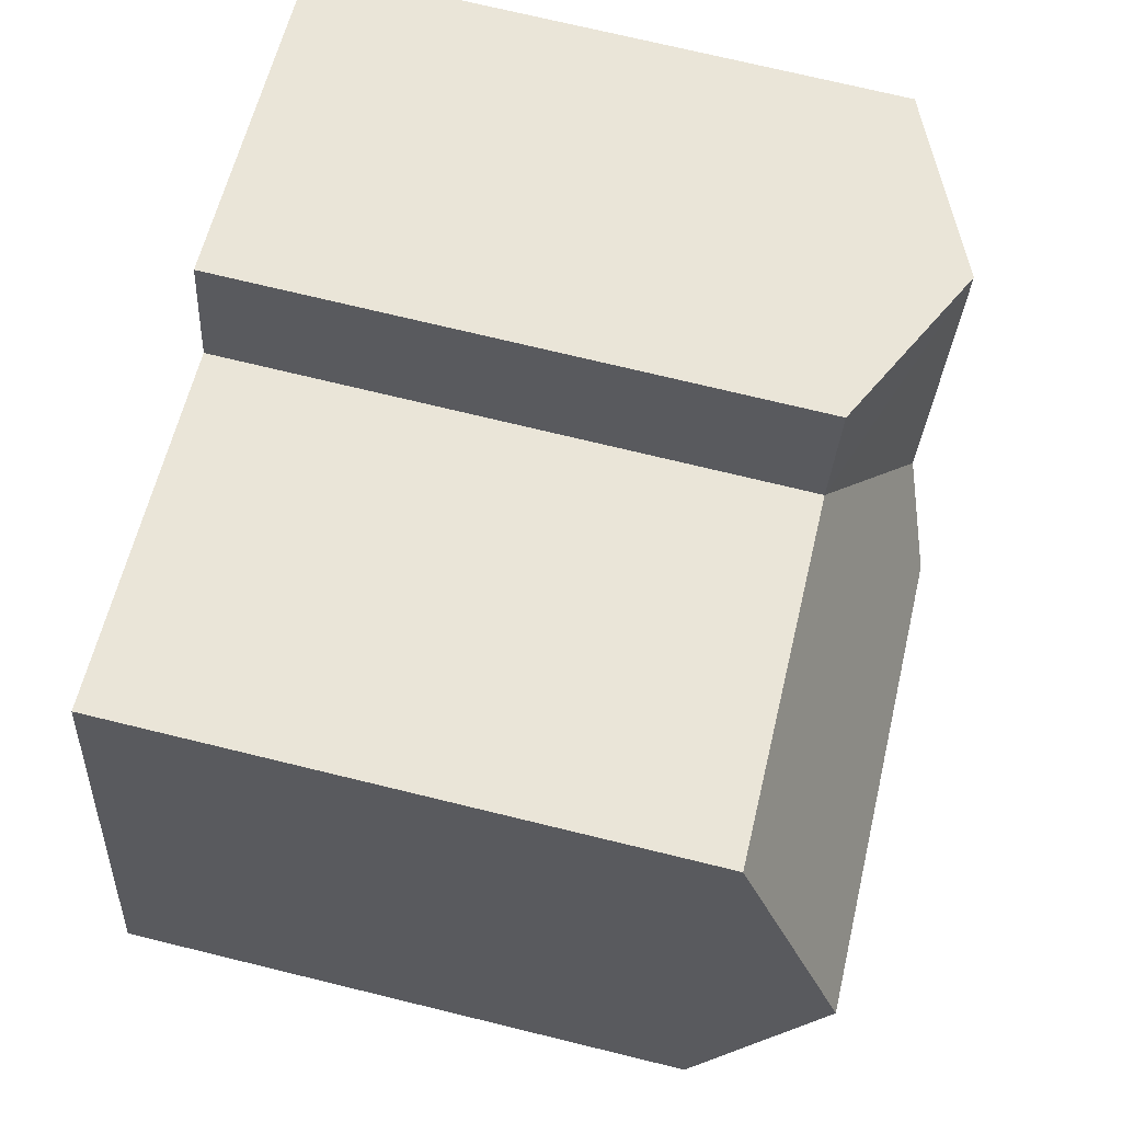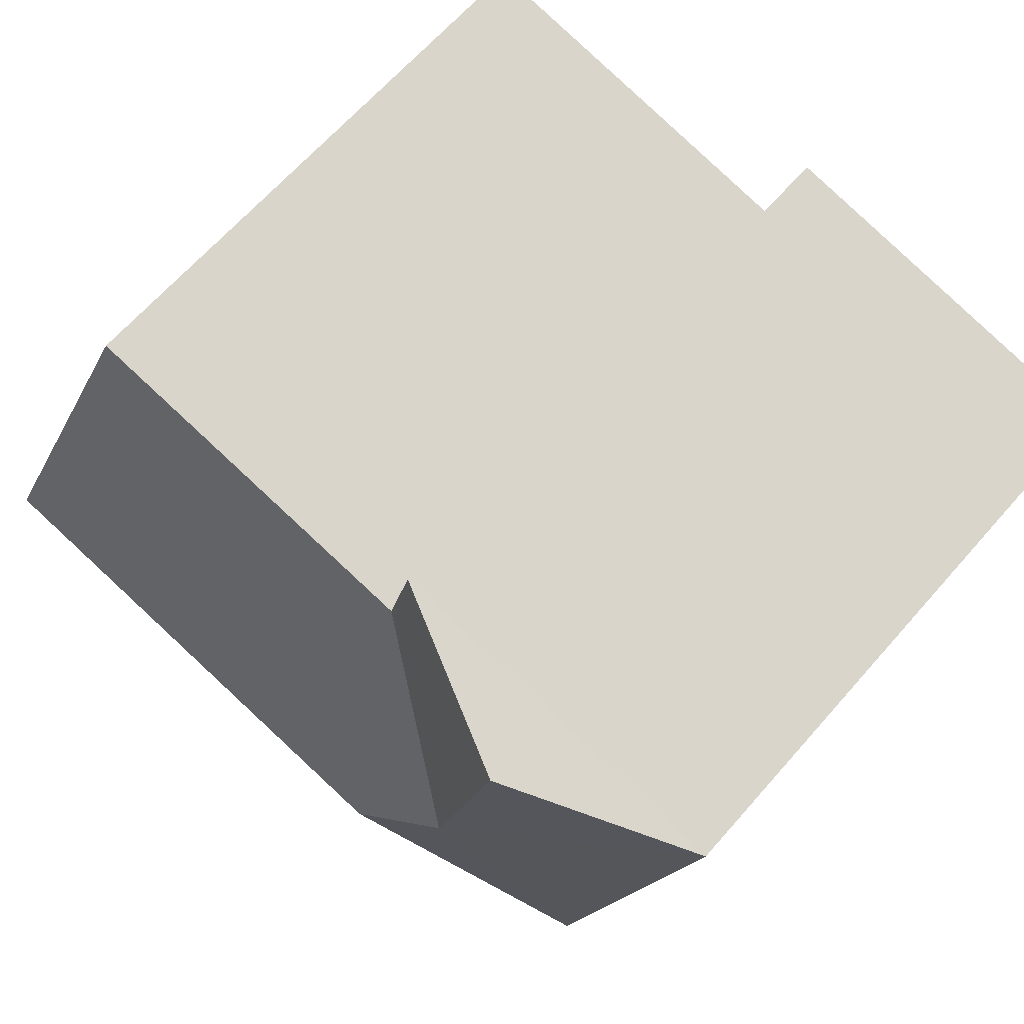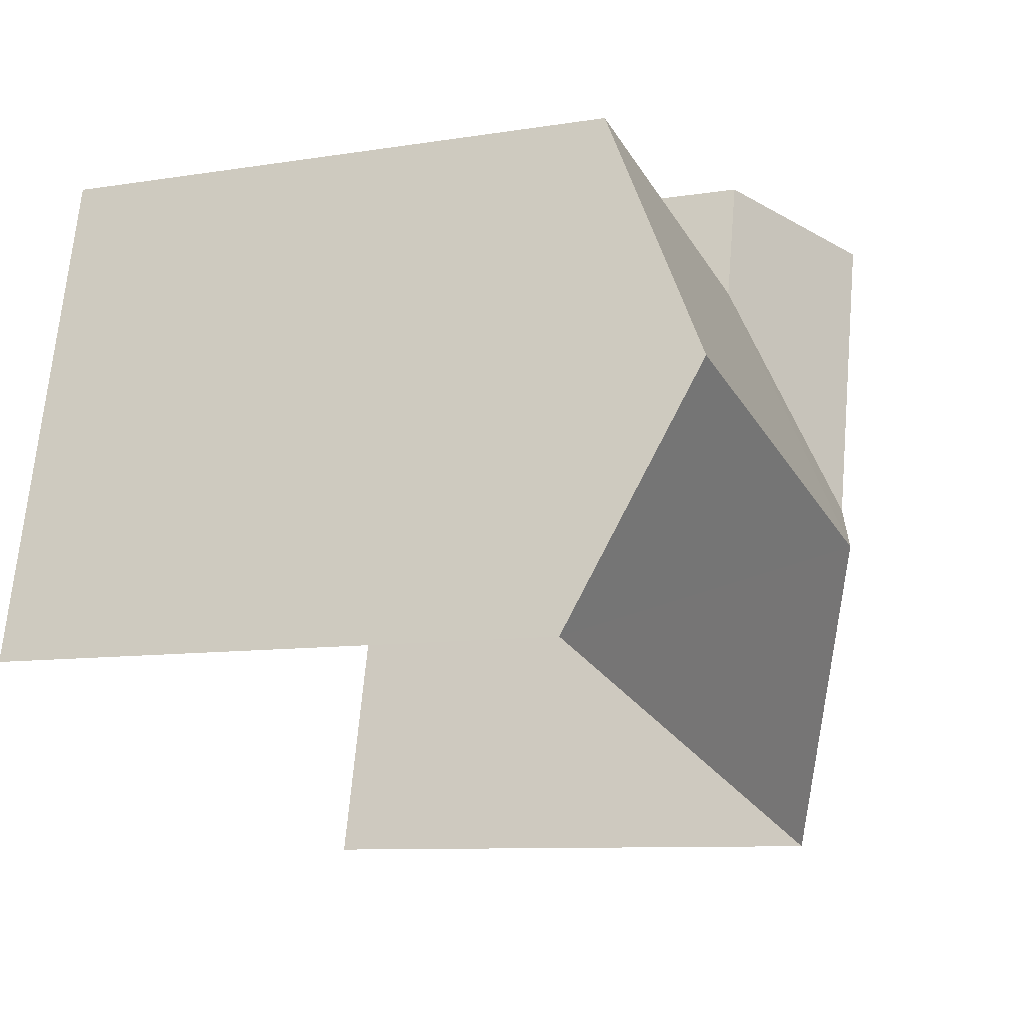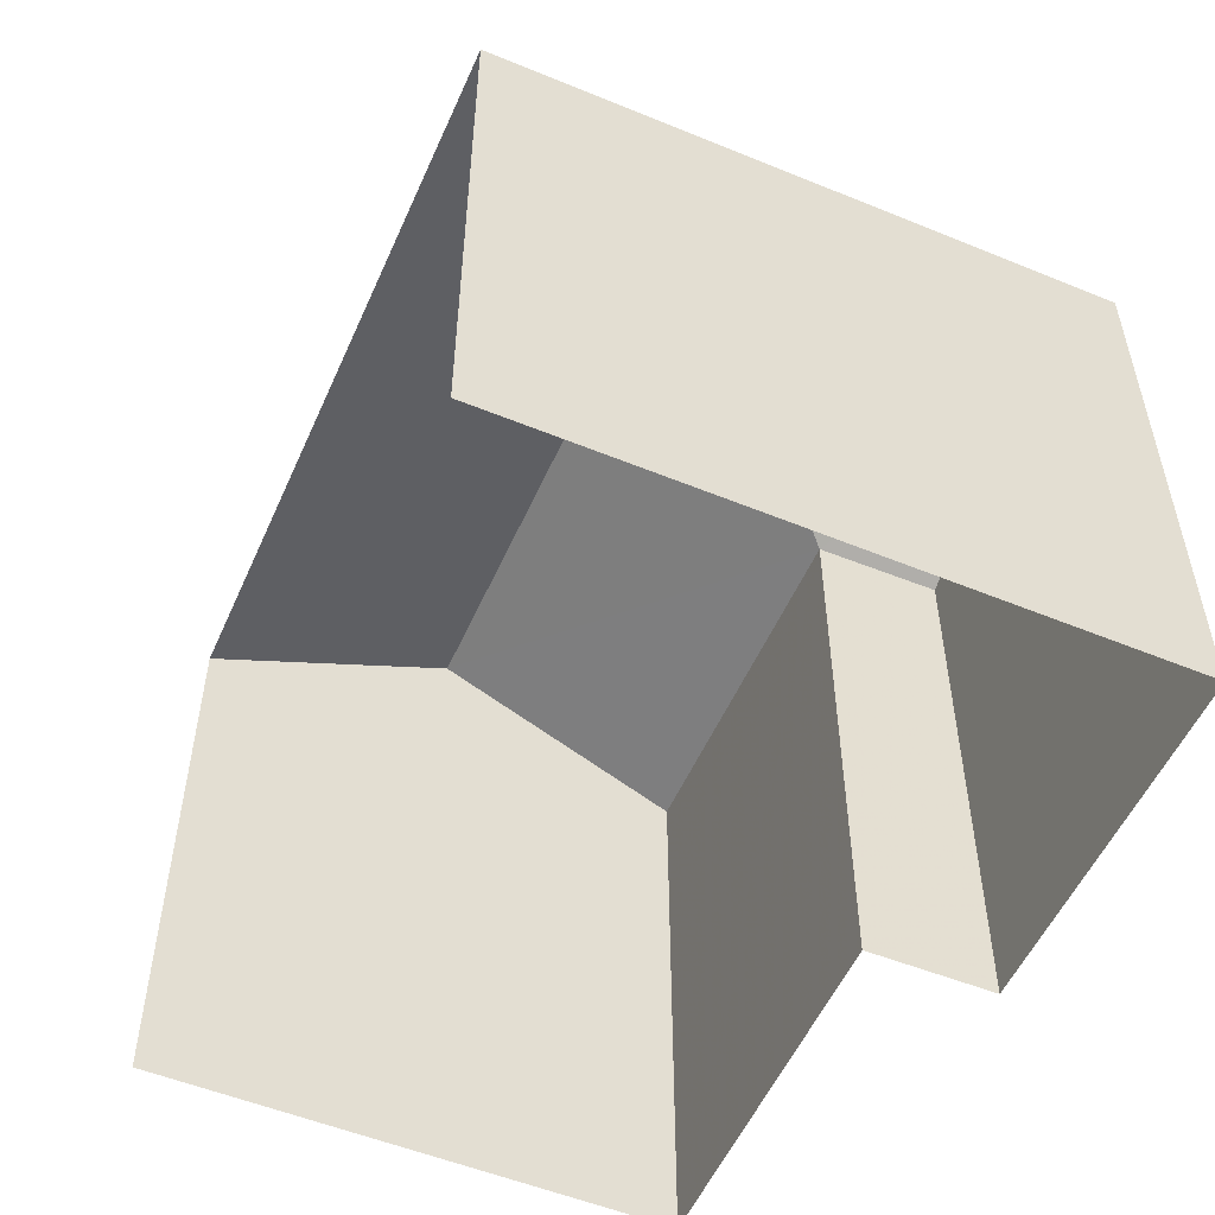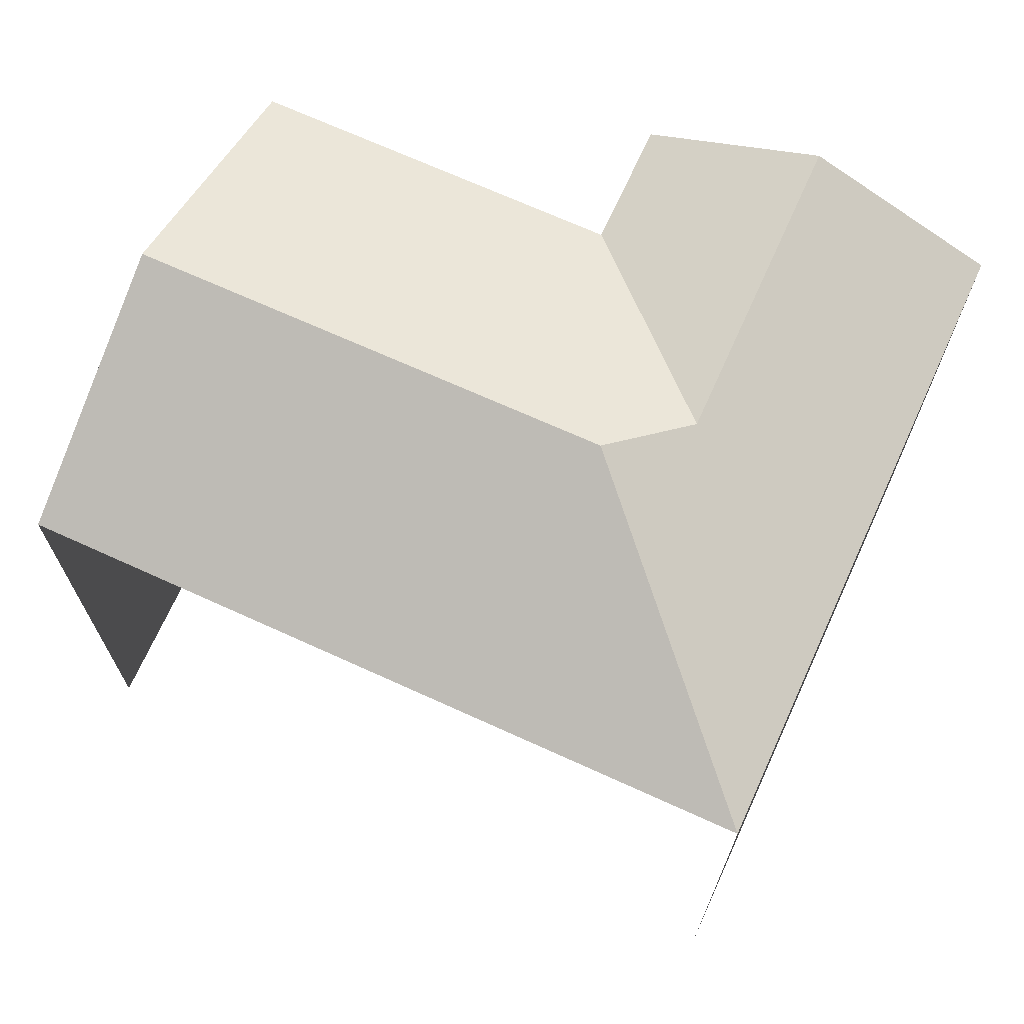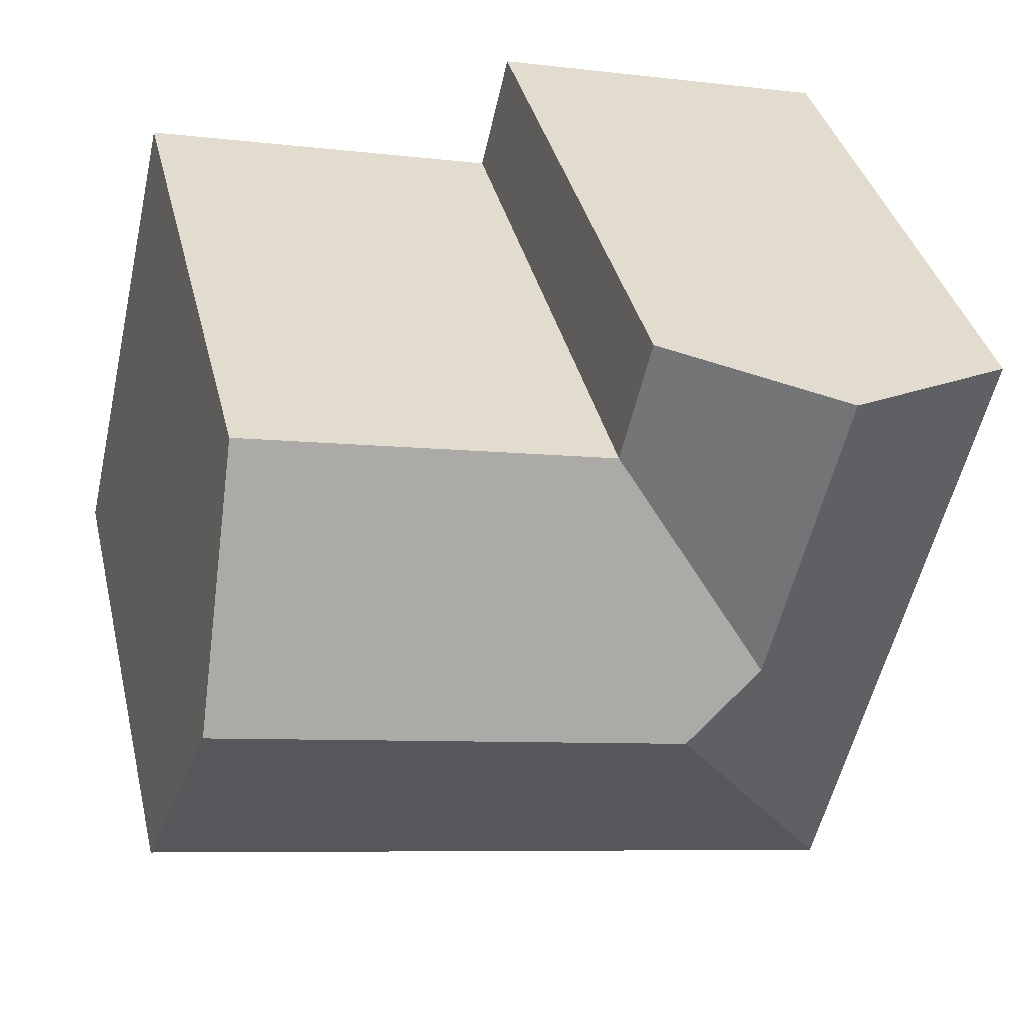
<metadata>
{"format":"obj","ext":"obj","renderer":"f3d","projection":"perspective","resolution":1024,"background":"white","views":[{"elev":73.4,"azim":-76.4,"up":"+Y"},{"elev":65.8,"azim":41.2,"up":"+Y"},{"elev":-9.0,"azim":-66.6,"up":"+Y"},{"elev":-53.7,"azim":53.2,"up":"+Z"},{"elev":69.8,"azim":11.3,"up":"+Z"},{"elev":37.7,"azim":-13.4,"up":"+Y"}]}
</metadata>
<code>
v -2.23e+05 -1.269e+05 18.92
v -2.229e+05 -1.269e+05 18.92
v -2.23e+05 -1.269e+05 18.92
v -2.229e+05 -1.269e+05 18.92
v -2.23e+05 -1.269e+05 18.92
v -2.23e+05 -1.269e+05 18.92
v -2.23e+05 -1.269e+05 27.86
v -2.23e+05 -1.269e+05 26.36
v -2.229e+05 -1.269e+05 26.36
v -2.23e+05 -1.269e+05 27.86
v -2.229e+05 -1.269e+05 27.45
v -2.23e+05 -1.269e+05 26.36
v -2.23e+05 -1.269e+05 26.36
v -2.229e+05 -1.269e+05 27.45
v -2.229e+05 -1.269e+05 26.36
v -2.23e+05 -1.269e+05 26.36
f 1 2 3
f 2 4 3
f 3 5 6
f 3 4 5
f 9 8 5
f 4 9 5
f 7 8 9
f 7 10 8
f 11 12 13
f 14 11 13
f 15 14 9
f 9 14 7
f 11 14 15
f 10 7 13
f 10 13 16
f 7 14 13
f 15 2 12
f 15 12 11
f 2 1 12
f 9 4 2
f 15 9 2
f 3 13 12
f 1 3 12
f 13 3 6
f 16 13 6
f 6 5 16
f 16 8 10
f 16 5 8

</code>
